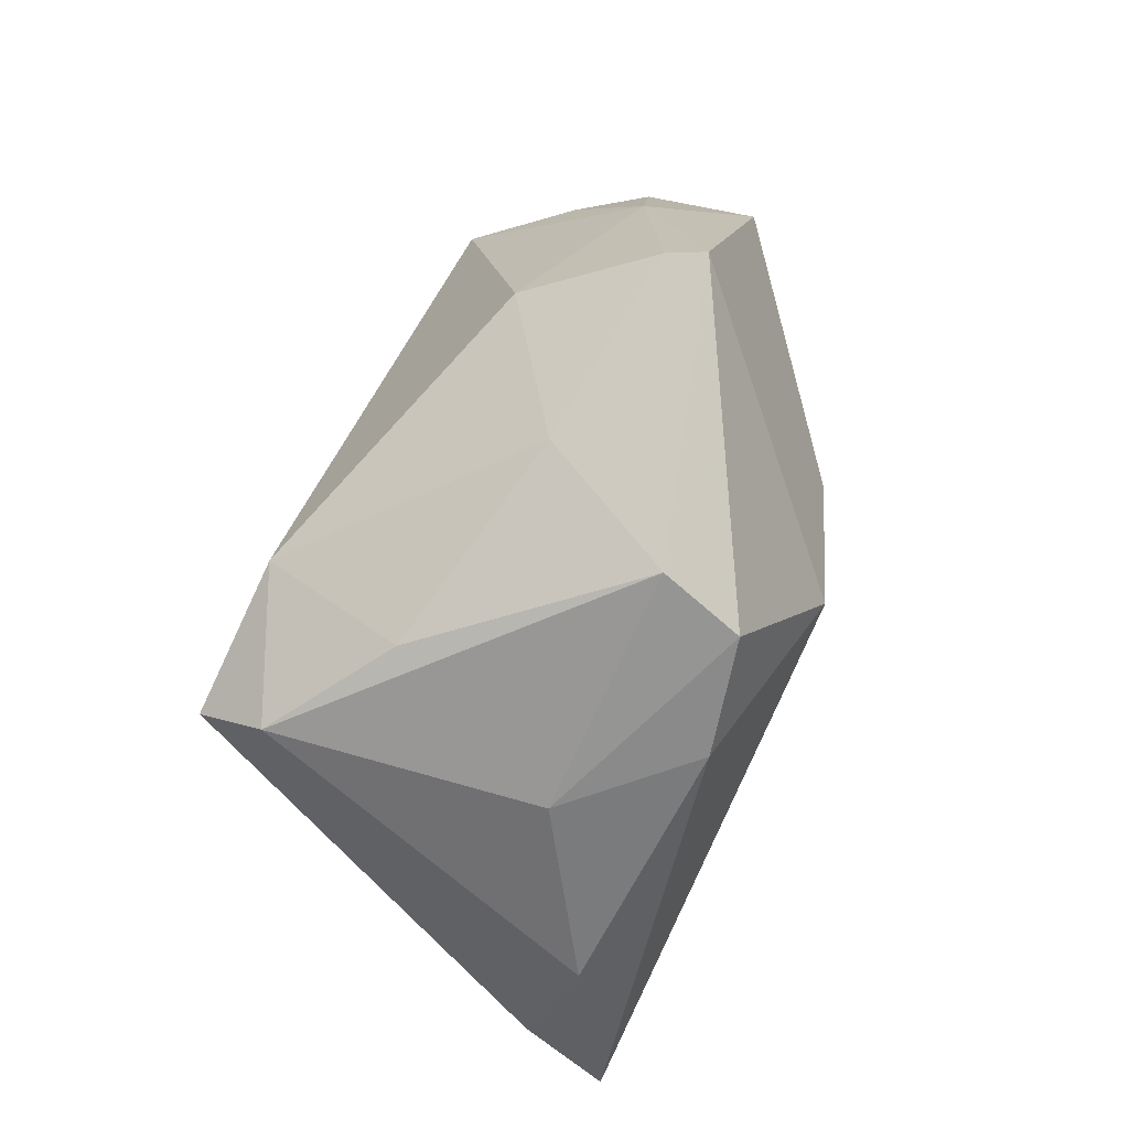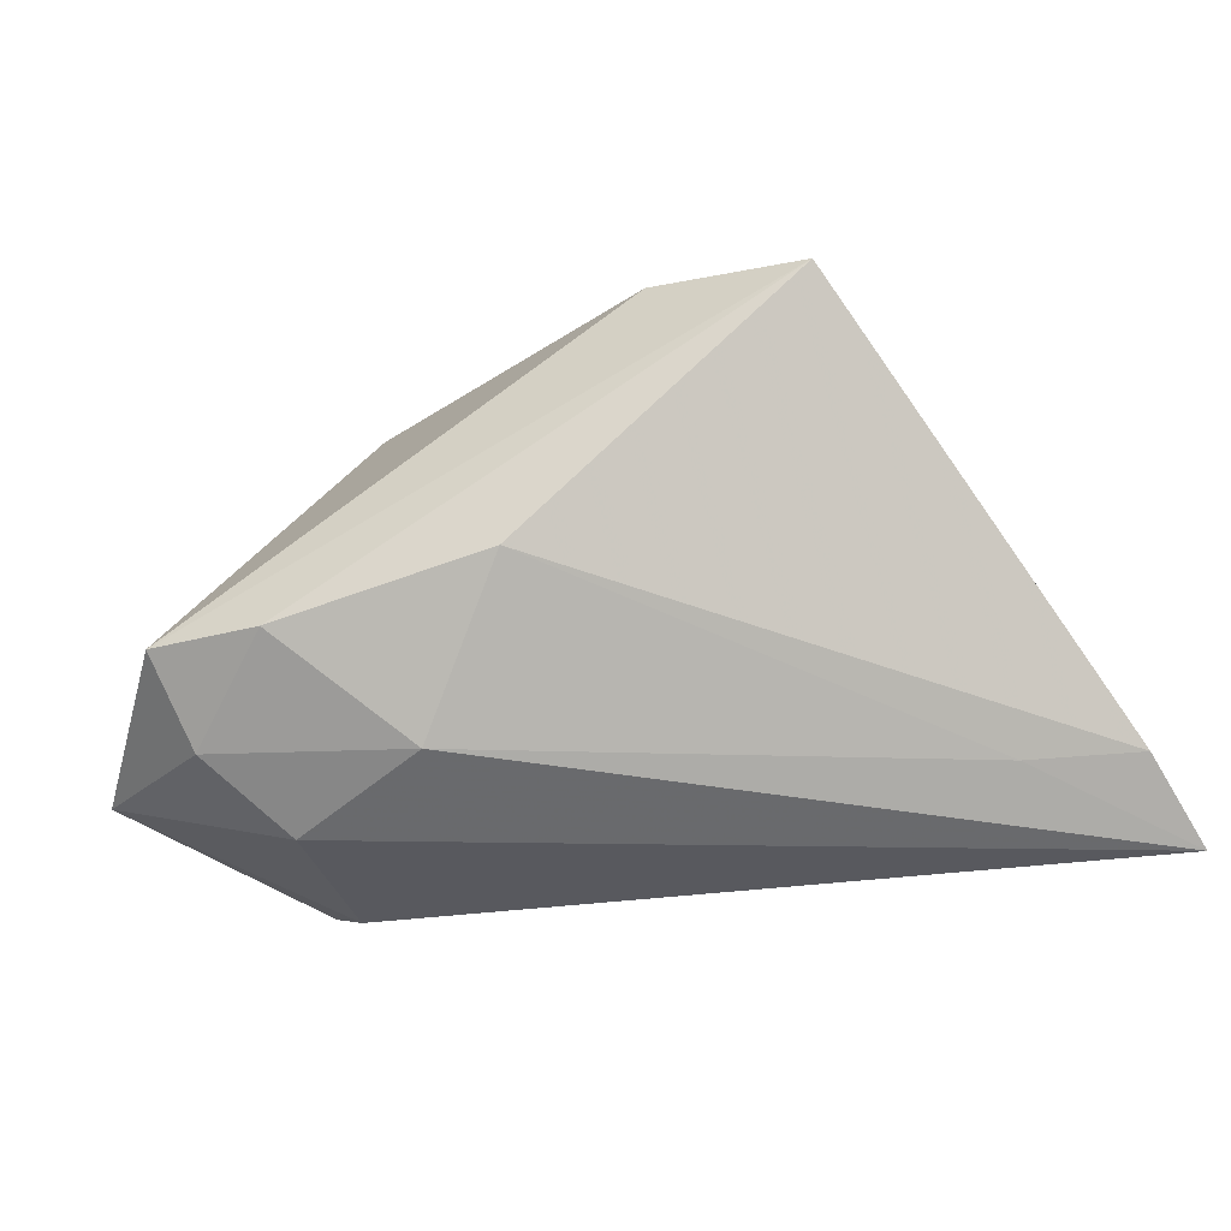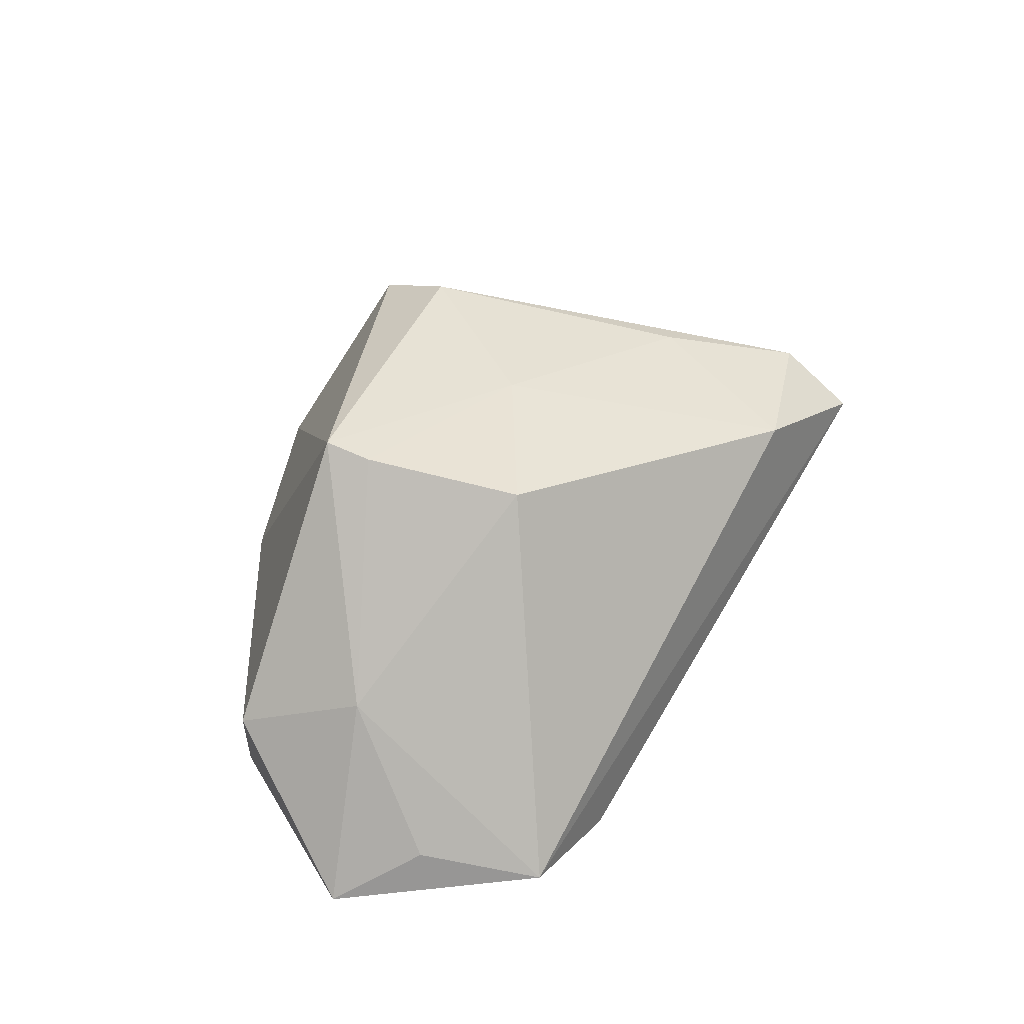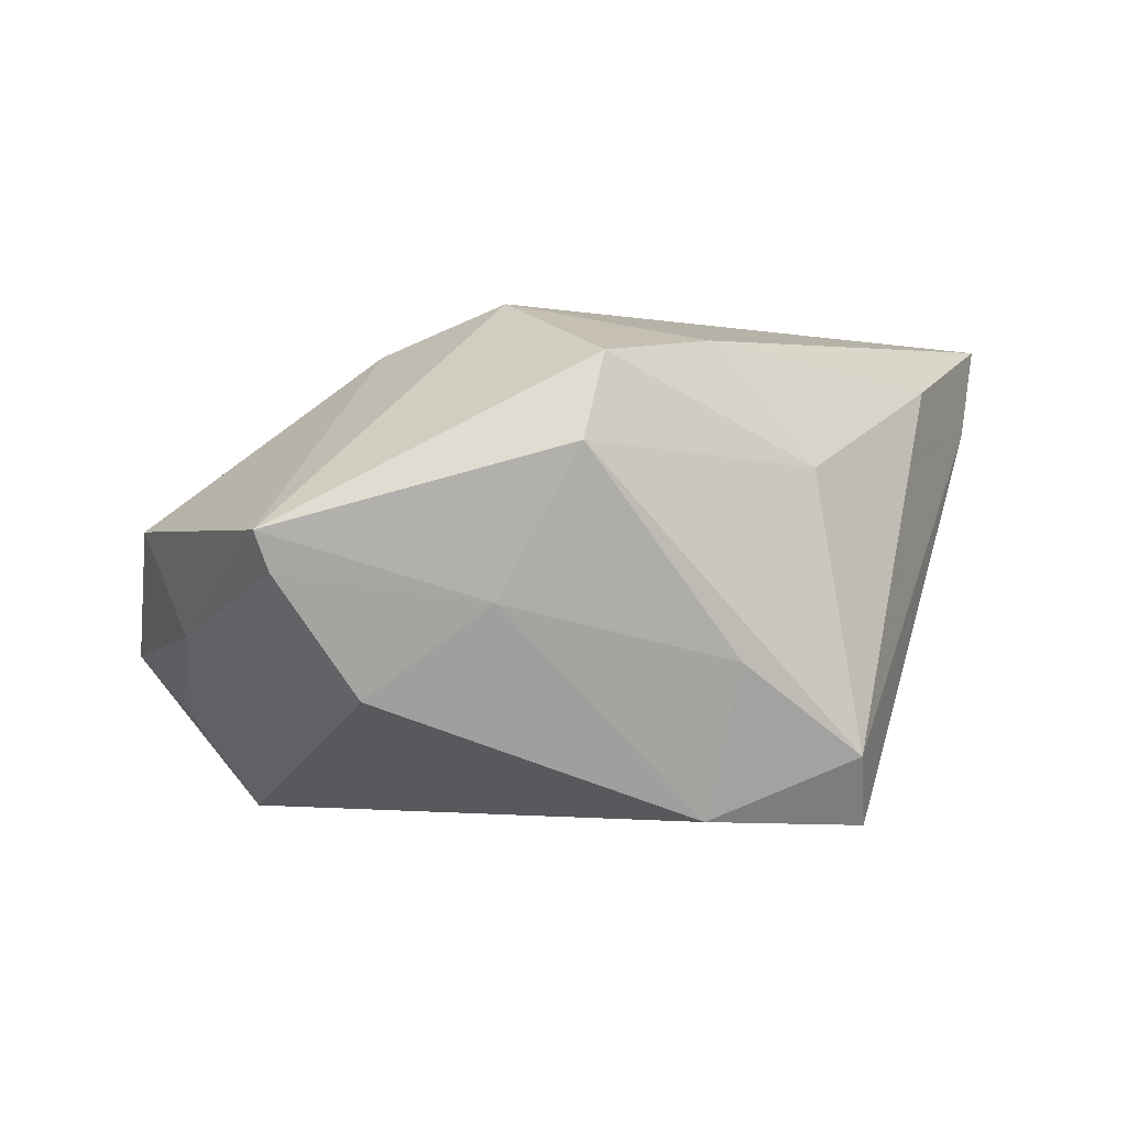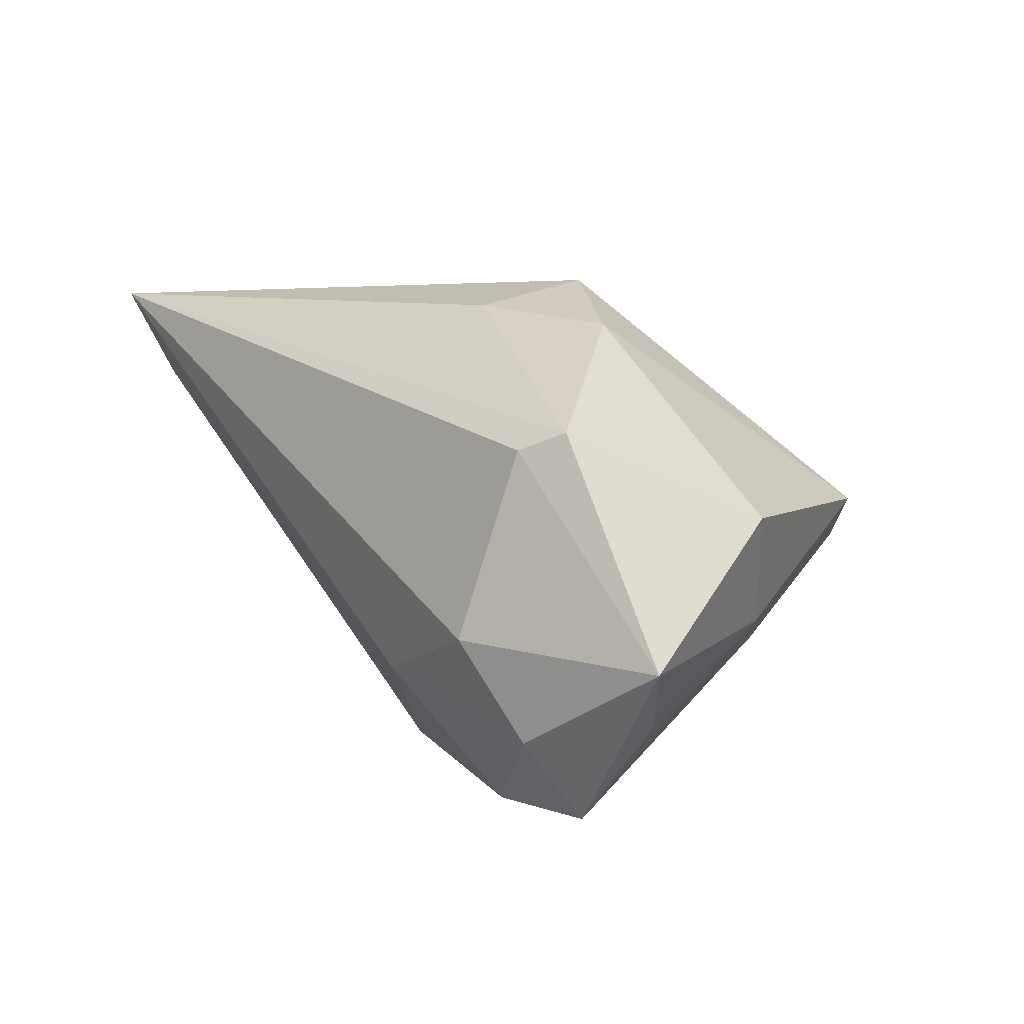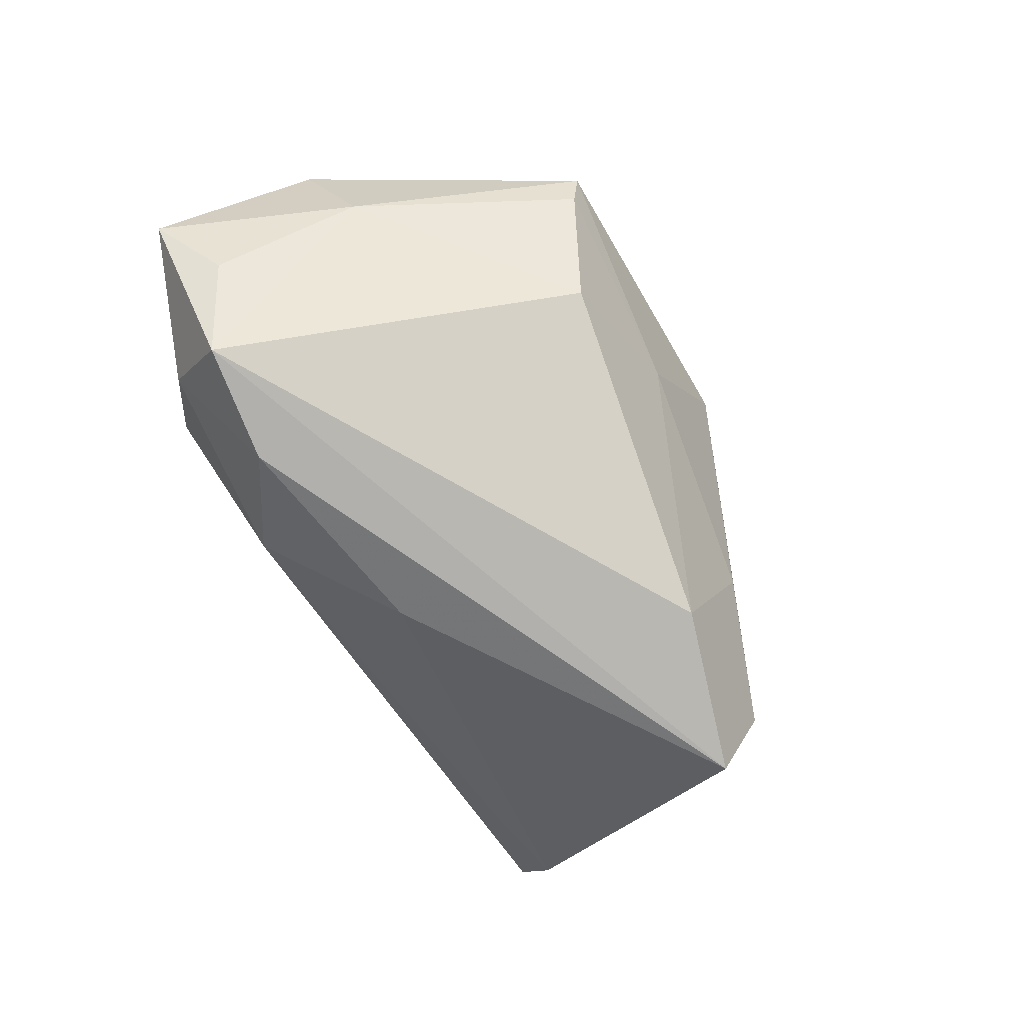
<metadata>
{"format":"obj","ext":"obj","renderer":"f3d","projection":"perspective","resolution":1024,"background":"white","views":[{"elev":78.0,"azim":113.6,"up":"+Z"},{"elev":-44.7,"azim":23.1,"up":"+Z"},{"elev":36.2,"azim":-55.8,"up":"+Z"},{"elev":-1.4,"azim":0.2,"up":"+Y"},{"elev":6.1,"azim":-124.8,"up":"+Y"},{"elev":-78.6,"azim":-60.2,"up":"+Y"}]}
</metadata>
<code>
v 0.03783 -0.02393 0.01925
v -0.05238 0.003867 0.001637
v -0.02201 -0.01707 0.02692
v -0.03379 0.002919 0.03373
v -0.0321 -0.001989 0.03214
v 0.05733 0.01854 -0.02242
v -0.041 0.01422 -0.01892
v 0.0009276 -0.02956 -0.01289
v 0.0325 0.01117 0.01666
v -0.0484 -0.0204 -0.0115
v -0.04616 -0.009656 0.006313
v -0.03615 0.01198 -0.02247
v 0.05981 0.03055 -0.02822
v 0.0041 0.01321 0.03426
v -0.03994 -0.03273 -0.01563
v 0.01877 -0.03179 0.01942
v 0.03871 -0.03273 0.01336
v -0.01363 -0.01696 -0.0263
v 0.006632 0.02411 0.02983
v 0.04861 0.02228 -0.002386
v -0.004665 0.02889 -0.006231
v -0.02176 0.0265 0.001139
v 0.01948 0.02638 0.01986
v -0.005607 0.03233 0.00916
v -0.03845 -0.02274 -0.02324
v 0.02292 -0.01246 0.02549
v 0.04409 0.01284 -0.0238
v -0.02564 -0.03273 -0.01752
v -0.03206 -0.01069 -0.02822
v -0.006098 -0.005495 0.0304
v -0.05643 -0.01245 -0.01716
f 4 22 2
f 15 17 16
f 28 17 15
f 30 14 4
f 4 14 19
f 31 12 29
f 29 12 13
f 7 2 22
f 22 21 7
f 7 12 31
f 31 2 7
f 13 12 7
f 7 21 13
f 8 17 28
f 16 17 1
f 11 2 31
f 4 2 11
f 3 15 16
f 16 30 3
f 3 11 15
f 24 21 22
f 24 22 4
f 4 19 24
f 13 21 24
f 25 15 31
f 31 29 25
f 28 15 25
f 18 29 13
f 18 8 28
f 28 25 18
f 18 25 29
f 17 8 6
f 6 1 17
f 14 30 26
f 26 1 14
f 26 30 16
f 16 1 26
f 9 19 14
f 14 1 9
f 31 15 10
f 10 11 31
f 15 11 10
f 5 30 4
f 5 3 30
f 4 11 5
f 11 3 5
f 8 18 27
f 27 6 8
f 27 18 13
f 13 6 27
f 19 9 23
f 13 24 23
f 23 24 19
f 20 9 1
f 20 6 13
f 1 6 20
f 13 23 20
f 20 23 9

</code>
